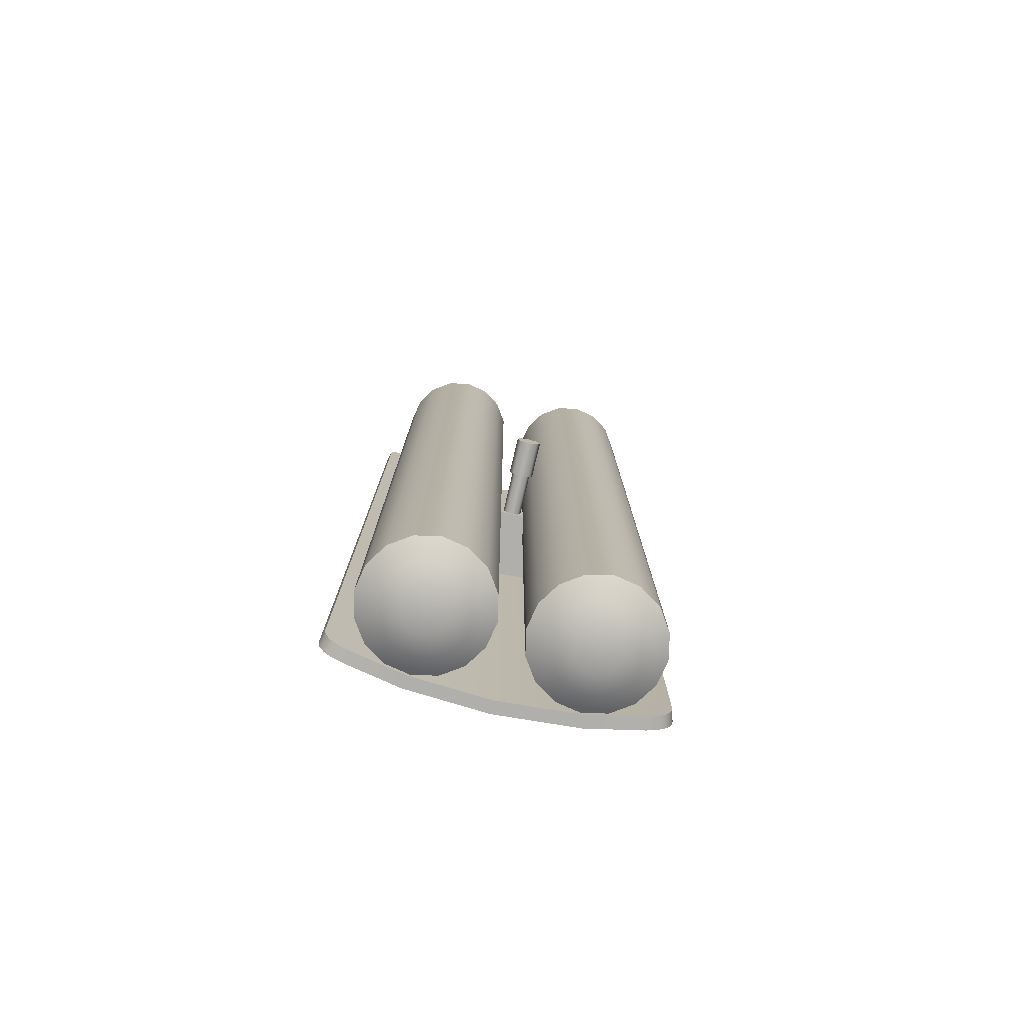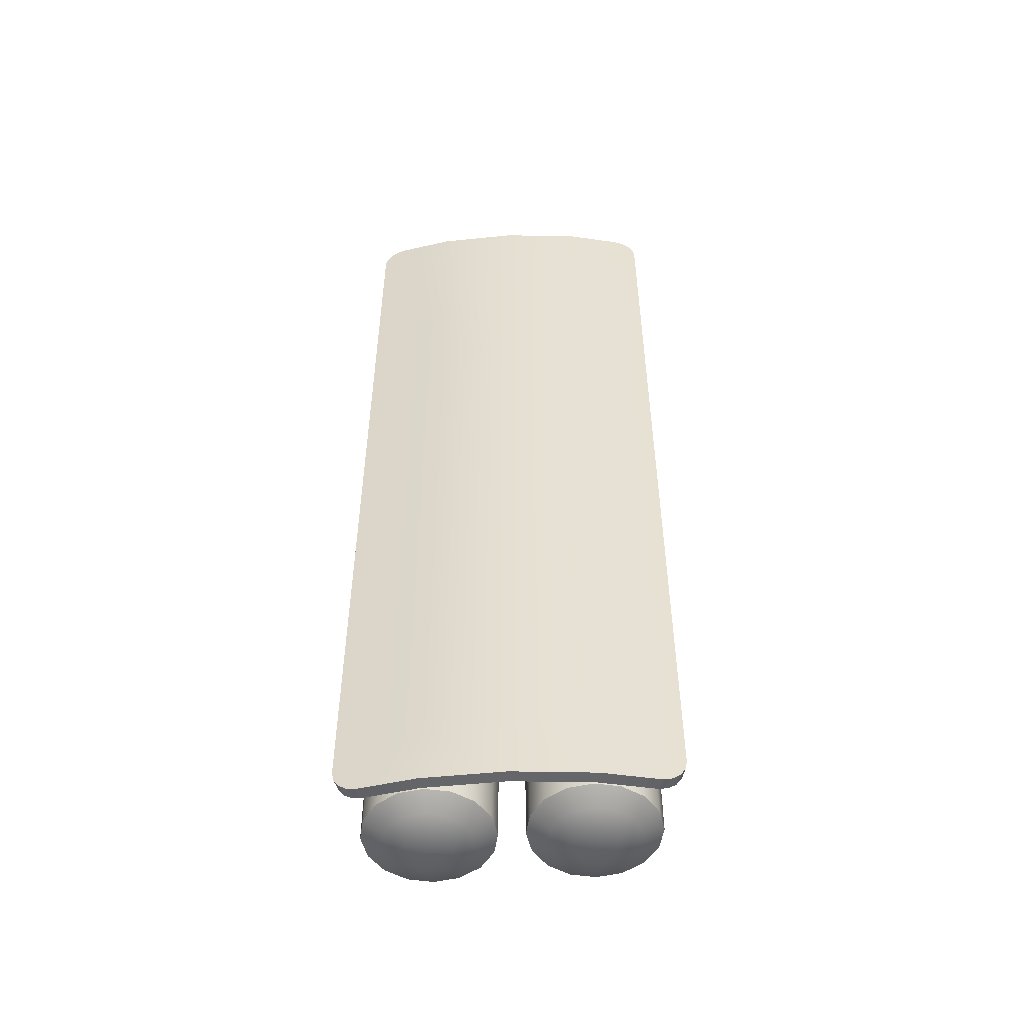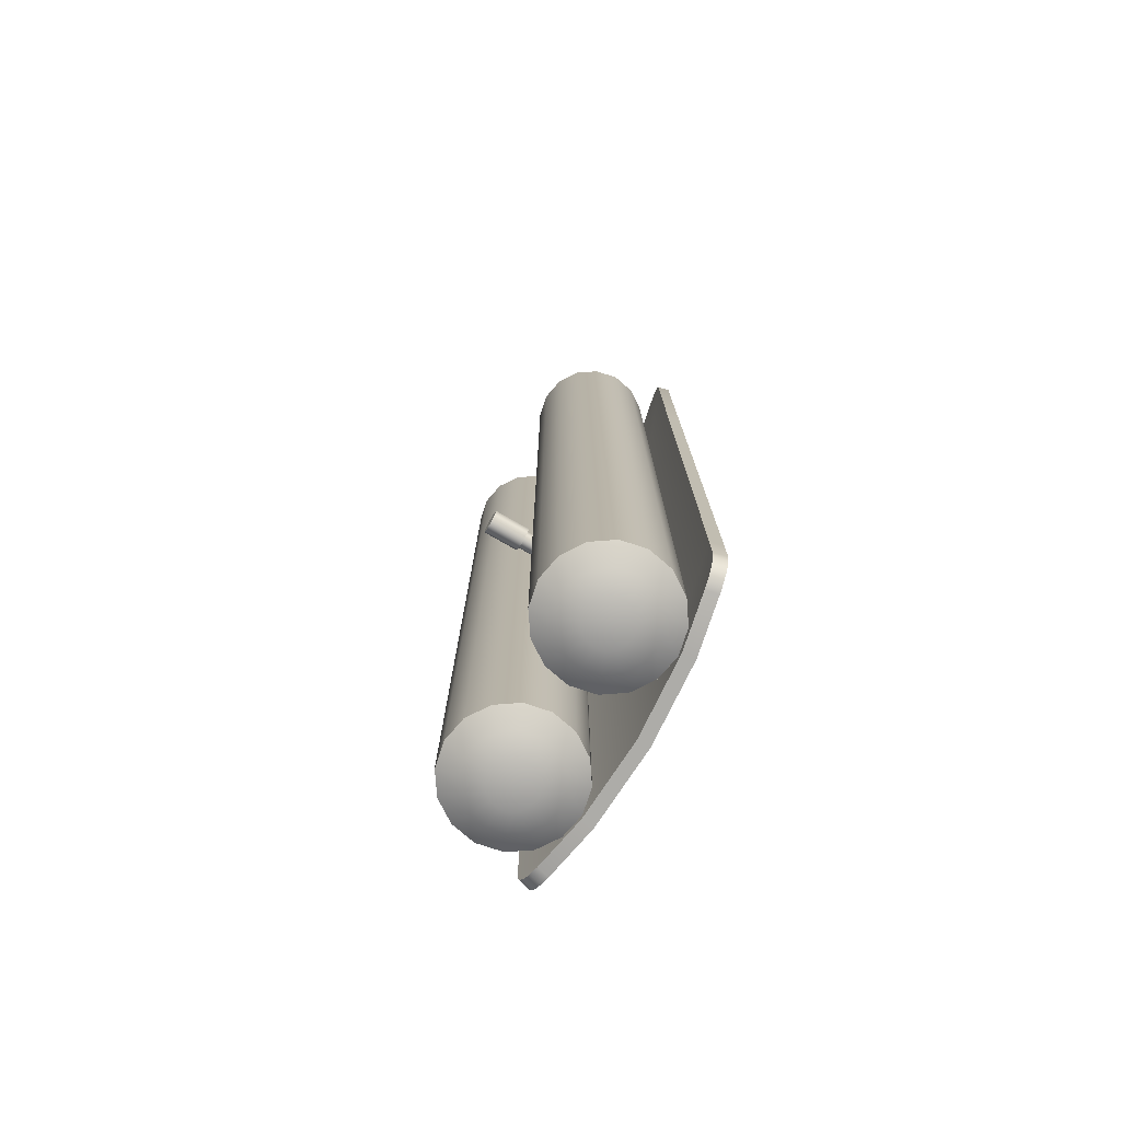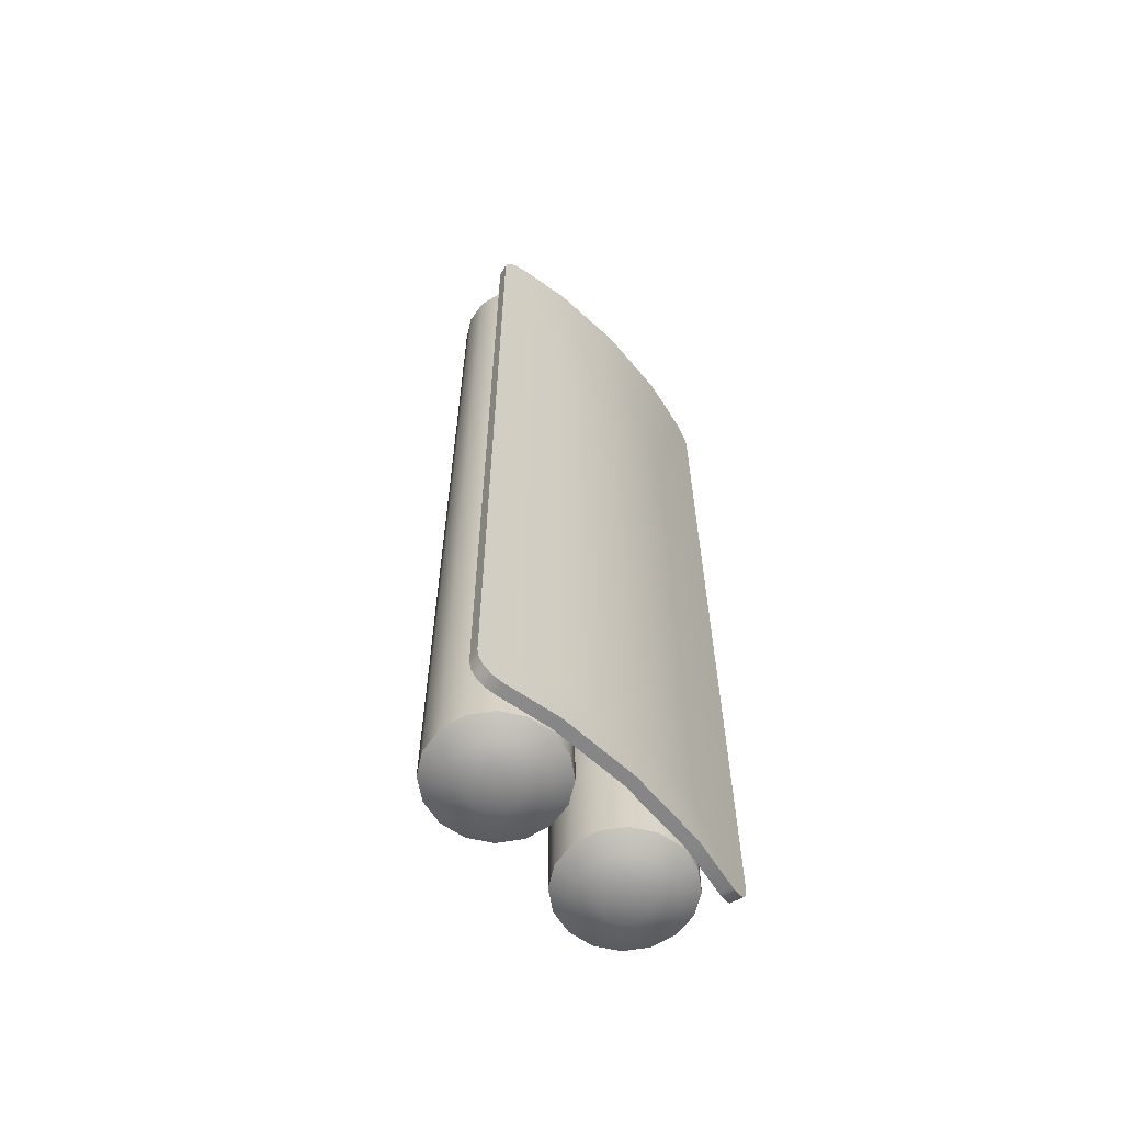
<metadata>
{"format":"obj","ext":"obj","renderer":"f3d","projection":"perspective","resolution":1024,"background":"white","views":[{"elev":-78.1,"azim":-13.1,"up":"+Y"},{"elev":-51.7,"azim":-177.4,"up":"+Y"},{"elev":-76.7,"azim":60.4,"up":"+Y"},{"elev":-62.2,"azim":133.4,"up":"+Y"}]}
</metadata>
<code>
o 1
v -0.025 0.9375 -0.125
v -0.0638 0.9596 -0.125
v -0.07036 0.9596 -0.09201
v -0.08905 0.9596 -0.06405
v -0.117 0.9596 -0.04536
v -0.15 0.9596 -0.0388
v -0.183 0.9596 -0.04536
v -0.211 0.9596 -0.06405
v -0.2296 0.9596 -0.09201
v -0.2362 0.9596 -0.125
v -0.2296 0.9596 -0.158
v -0.211 0.9596 -0.186
v -0.183 0.9596 -0.2046
v -0.15 0.9596 -0.2112
v -0.117 0.9596 -0.2046
v -0.08905 0.9596 -0.186
v -0.07036 0.9596 -0.158
v -0.025 -0.9375 -0.125
v -0.0638 -0.9596 -0.125
v -0.07036 -0.9596 -0.158
v -0.03451 -0.9375 -0.1728
v -0.03451 -0.9375 -0.07716
v -0.07036 -0.9596 -0.09201
v -0.06161 -0.9375 -0.03661
v -0.08905 -0.9596 -0.06405
v -0.1022 -0.9375 -0.009515
v -0.117 -0.9596 -0.04536
v -0.15 -0.9375 0
v -0.15 -0.9596 -0.0388
v -0.1978 -0.9375 -0.009515
v -0.183 -0.9596 -0.04536
v -0.2384 -0.9375 -0.03661
v -0.211 -0.9596 -0.06405
v -0.2655 -0.9375 -0.07716
v -0.2296 -0.9596 -0.09201
v -0.275 -0.9375 -0.125
v -0.2362 -0.9596 -0.125
v -0.2655 -0.9375 -0.1728
v -0.2296 -0.9596 -0.158
v -0.2384 -0.9375 -0.2134
v -0.211 -0.9596 -0.186
v -0.1978 -0.9375 -0.2405
v -0.183 -0.9596 -0.2046
v -0.15 -0.9375 -0.25
v -0.15 -0.9596 -0.2112
v -0.1022 -0.9375 -0.2405
v -0.117 -0.9596 -0.2046
v -0.06161 -0.9375 -0.2134
v -0.08905 -0.9596 -0.186
v -0.15 0.975 -0.125
v -0.1185 0.9721 -0.09351
v -0.1089 0.9721 -0.108
v -0.1055 0.9721 -0.125
v -0.1089 0.9721 -0.142
v -0.1185 0.9721 -0.1565
v -0.133 0.9721 -0.1661
v -0.15 0.9721 -0.1695
v -0.167 0.9721 -0.1661
v -0.1815 0.9721 -0.1565
v -0.1911 0.9721 -0.142
v -0.1945 0.9721 -0.125
v -0.1911 0.9721 -0.108
v -0.1815 0.9721 -0.09351
v -0.167 0.9721 -0.08385
v -0.15 0.9721 -0.08046
v -0.133 0.9721 -0.08385
v -0.15 -0.975 -0.125
v -0.1185 -0.9721 -0.1565
v -0.1089 -0.9721 -0.142
v -0.133 -0.9721 -0.1661
v -0.15 -0.9721 -0.1695
v -0.167 -0.9721 -0.1661
v -0.1815 -0.9721 -0.1565
v -0.1911 -0.9721 -0.142
v -0.1945 -0.9721 -0.125
v -0.1911 -0.9721 -0.108
v -0.1815 -0.9721 -0.09351
v -0.167 -0.9721 -0.08385
v -0.15 -0.9721 -0.08046
v -0.133 -0.9721 -0.08385
v -0.1185 -0.9721 -0.09351
v -0.1089 -0.9721 -0.108
v -0.1055 -0.9721 -0.125
v -0.03451 0.9375 -0.07716
v -0.06161 0.9375 -0.03661
v -0.1022 0.9375 -0.009515
v -0.15 0.9375 0
v -0.1978 0.9375 -0.009515
v -0.2384 0.9375 -0.03661
v -0.2655 0.9375 -0.07716
v -0.275 0.9375 -0.125
v -0.2655 0.9375 -0.1728
v -0.2384 0.9375 -0.2134
v -0.1978 0.9375 -0.2405
v -0.15 0.9375 -0.25
v -0.1022 0.9375 -0.2405
v -0.06161 0.9375 -0.2134
v -0.03451 0.9375 -0.1728
v -0.03451 0 -0.1728
v -0.06161 0 -0.2134
v -0.1022 0 -0.2405
v -0.15 0 -0.25
v -0.1978 0 -0.2405
v -0.2384 0 -0.2134
v -0.2655 0 -0.1728
v -0.275 0 -0.125
v -0.2655 0 -0.07716
v -0.2384 0 -0.03661
v -0.1978 0 -0.009515
v -0.15 0 0
v -0.1022 0 -0.009515
v -0.06161 0 -0.03661
v -0.03451 0 -0.07716
v -0.025 0 -0.125
v -0.15 -0.025 -0.125
v -0.15 0.025 -0.125
v 0.15 -0.025 -0.125
v 0.15 0.025 -0.125
v -0.15 0.025 -0.2652
v -0.15 -0.025 -0.2652
v -8.963e-08 -0.025 -0.275
v -9.413e-08 0.025 -0.275
v 0.15 -0.025 -0.2652
v 0.15 0.025 -0.2652
v 0.025 0.9375 -0.125
v 0.0638 0.9596 -0.125
v 0.07036 0.9596 -0.158
v 0.03451 0.9375 -0.1728
v 0.03451 0.9375 -0.07716
v 0.07036 0.9596 -0.09201
v 0.06161 0.9375 -0.03661
v 0.08905 0.9596 -0.06405
v 0.1022 0.9375 -0.009515
v 0.117 0.9596 -0.04536
v 0.15 0.9375 0
v 0.15 0.9596 -0.0388
v 0.1978 0.9375 -0.009515
v 0.183 0.9596 -0.04536
v 0.2384 0.9375 -0.03661
v 0.211 0.9596 -0.06405
v 0.2655 0.9375 -0.07716
v 0.2296 0.9596 -0.09201
v 0.275 0.9375 -0.125
v 0.2362 0.9596 -0.125
v 0.2655 0.9375 -0.1728
v 0.2296 0.9596 -0.158
v 0.2384 0.9375 -0.2134
v 0.211 0.9596 -0.186
v 0.1978 0.9375 -0.2405
v 0.183 0.9596 -0.2046
v 0.15 0.9375 -0.25
v 0.15 0.9596 -0.2112
v 0.1022 0.9375 -0.2405
v 0.117 0.9596 -0.2046
v 0.06161 0.9375 -0.2134
v 0.08905 0.9596 -0.186
v 0.025 -0.9375 -0.125
v 0.0638 -0.9596 -0.125
v 0.07036 -0.9596 -0.09201
v 0.03451 -0.9375 -0.07716
v 0.08905 -0.9596 -0.06405
v 0.06161 -0.9375 -0.03661
v 0.117 -0.9596 -0.04536
v 0.1022 -0.9375 -0.009515
v 0.15 -0.9596 -0.0388
v 0.15 -0.9375 0
v 0.183 -0.9596 -0.04536
v 0.1978 -0.9375 -0.009515
v 0.211 -0.9596 -0.06405
v 0.2384 -0.9375 -0.03661
v 0.2296 -0.9596 -0.09201
v 0.2655 -0.9375 -0.07716
v 0.2362 -0.9596 -0.125
v 0.275 -0.9375 -0.125
v 0.2296 -0.9596 -0.158
v 0.2655 -0.9375 -0.1728
v 0.211 -0.9596 -0.186
v 0.2384 -0.9375 -0.2134
v 0.183 -0.9596 -0.2046
v 0.1978 -0.9375 -0.2405
v 0.15 -0.9596 -0.2112
v 0.15 -0.9375 -0.25
v 0.117 -0.9596 -0.2046
v 0.1022 -0.9375 -0.2405
v 0.08905 -0.9596 -0.186
v 0.06161 -0.9375 -0.2134
v 0.07036 -0.9596 -0.158
v 0.03451 -0.9375 -0.1728
v 0.15 0.975 -0.125
v 0.1185 0.9721 -0.1565
v 0.1089 0.9721 -0.142
v 0.1055 0.9721 -0.125
v 0.1089 0.9721 -0.108
v 0.1185 0.9721 -0.09351
v 0.133 0.9721 -0.08385
v 0.15 0.9721 -0.08046
v 0.167 0.9721 -0.08385
v 0.1815 0.9721 -0.09351
v 0.1911 0.9721 -0.108
v 0.1945 0.9721 -0.125
v 0.1911 0.9721 -0.142
v 0.1815 0.9721 -0.1565
v 0.167 0.9721 -0.1661
v 0.15 0.9721 -0.1695
v 0.133 0.9721 -0.1661
v 0.15 -0.975 -0.125
v 0.133 -0.9721 -0.08385
v 0.1185 -0.9721 -0.09351
v 0.15 -0.9721 -0.08046
v 0.167 -0.9721 -0.08385
v 0.1815 -0.9721 -0.09351
v 0.1911 -0.9721 -0.108
v 0.1945 -0.9721 -0.125
v 0.1911 -0.9721 -0.142
v 0.1815 -0.9721 -0.1565
v 0.167 -0.9721 -0.1661
v 0.15 -0.9721 -0.1695
v 0.133 -0.9721 -0.1661
v 0.1185 -0.9721 -0.1565
v 0.1089 -0.9721 -0.142
v 0.1055 -0.9721 -0.125
v 0.1089 -0.9721 -0.108
v 0.06161 0 -0.2134
v 0.1022 0 -0.2405
v 0.15 0 -0.25
v 0.1978 0 -0.2405
v 0.2384 0 -0.2134
v 0.2655 0 -0.1728
v 0.275 0 -0.125
v 0.2655 0 -0.07716
v 0.2384 0 -0.03661
v 0.1978 0 -0.009515
v 0.15 0 0
v 0.1022 0 -0.009515
v 0.06161 0 -0.03661
v 0.03451 0 -0.07716
v 0.03451 0 -0.1728
v 0.025 0 -0.125
v -0.1566 0.9375 -0.2522
v -0.1599 0.9375 -0.277
v 0 0.9375 -0.2625
v 0 0.9375 -0.2875
v 0.1566 0.9375 -0.2522
v 0.1599 0.9375 -0.277
v -0.1599 -0.9375 -0.277
v -0.1566 -0.9375 -0.2522
v 0 -0.9375 -0.2875
v 0 -0.9375 -0.2625
v 0.1599 -0.9375 -0.277
v 0.1566 -0.9375 -0.2522
v 0.2679 0.9375 -0.2555
v 0.3171 0.8875 -0.2458
v 0.2867 0.9337 -0.2518
v 0.3027 0.9229 -0.2486
v 0.3133 0.9066 -0.2465
v 0.3106 0.8875 -0.2216
v 0.2614 0.9375 -0.2314
v 0.3068 0.9066 -0.2224
v 0.2962 0.9229 -0.2245
v 0.2802 0.9337 -0.2276
v 0.2614 -0.9375 -0.2314
v 0.3106 -0.8875 -0.2216
v 0.2802 -0.9337 -0.2276
v 0.2962 -0.9229 -0.2245
v 0.3068 -0.9066 -0.2224
v 0.3171 -0.8875 -0.2458
v 0.2679 -0.9375 -0.2555
v 0.3133 -0.9066 -0.2465
v 0.3027 -0.9229 -0.2486
v 0.2867 -0.9337 -0.2518
v -0.2679 -0.9375 -0.2555
v -0.3171 -0.8875 -0.2458
v -0.2867 -0.9337 -0.2518
v -0.3027 -0.9229 -0.2486
v -0.3133 -0.9066 -0.2465
v -0.3106 -0.8875 -0.2216
v -0.2614 -0.9375 -0.2314
v -0.3068 -0.9066 -0.2224
v -0.2962 -0.9229 -0.2245
v -0.2802 -0.9337 -0.2276
v -0.2614 0.9375 -0.2314
v -0.3106 0.8875 -0.2216
v -0.2802 0.9337 -0.2276
v -0.2962 0.9229 -0.2245
v -0.3068 0.9066 -0.2224
v -0.3171 0.8875 -0.2458
v -0.2679 0.9375 -0.2555
v -0.3133 0.9066 -0.2465
v -0.3027 0.9229 -0.2486
v -0.2867 0.9337 -0.2518
v -0.3106 0.4375 -0.2216
v -0.3171 0.4375 -0.2458
v 0.3106 0.4375 -0.2216
v 0.3171 0.4375 -0.2458
v 0.1599 0.4375 -0.277
v 0.1566 0.4375 -0.2522
v -1e-07 0.4375 -0.2875
v -1e-07 0.4375 -0.2625
v -0.1599 0.4375 -0.277
v -0.1566 0.4375 -0.2522
v -0.1566 -0.8125 -0.2522
v -0.1599 -0.8125 -0.277
v -5e-08 -0.8125 -0.2625
v -5e-08 -0.8125 -0.2875
v 0.1566 -0.8125 -0.2522
v 0.1599 -0.8125 -0.277
v 0.3171 -0.8125 -0.2458
v 0.3106 -0.8125 -0.2216
v -0.3106 -0.8125 -0.2216
v -0.3171 -0.8125 -0.2458
v 0.01875 0 -0.025
v 0.01875 0 -0.1375
v 0.01326 0.01326 -0.1375
v 0.01326 0.01326 -0.025
v 0.01326 -0.01326 -0.025
v 0.01326 -0.01326 -0.1375
v 0 -0.01875 -0.025
v 0 -0.01875 -0.1375
v -0.01326 -0.01326 -0.025
v -0.01326 -0.01326 -0.1375
v -0.01875 0 -0.025
v -0.01875 0 -0.1375
v -0.01326 0.01326 -0.025
v -0.01326 0.01326 -0.1375
v 0 0.01875 -0.025
v 0 0.01875 -0.1375
v 0.025 0 0.0375
v 0.025 0 -0.0375
v 0.01768 0.01768 -0.0375
v 0.01768 0.01768 0.0375
v 0.01768 -0.01768 0.0375
v 0.01768 -0.01768 -0.0375
v 0 -0.025 0.0375
v 0 -0.025 -0.0375
v -0.01768 -0.01768 0.0375
v -0.01768 -0.01768 -0.0375
v -0.025 0 0.0375
v -0.025 0 -0.0375
v -0.01768 0.01768 0.0375
v -0.01768 0.01768 -0.0375
v 0 0.025 0.0375
v 0 0.025 -0.0375
v 0 0 0.0375
v 0 0 -0.0375
g 1_1_auv
f 1 2 3 84
f 2 1 98 17
f 2 53 52 3
f 3 4 85 84
f 3 52 51 4
f 4 5 86 85
f 4 51 66 5
f 5 6 87 86
f 5 66 65 6
f 6 7 88 87
f 6 65 64 7
f 7 8 89 88
f 7 64 63 8
f 8 9 90 89
f 8 63 62 9
f 9 10 91 90
f 9 62 61 10
f 10 11 92 91
f 10 61 60 11
f 11 12 93 92
f 11 60 59 12
f 12 13 94 93
f 12 59 58 13
f 13 14 95 94
f 13 58 57 14
f 14 15 96 95
f 14 57 56 15
f 15 16 97 96
f 15 56 55 16
f 16 17 98 97
f 16 55 54 17
f 17 54 53 2
f 18 22 23 19
f 19 20 21 18
f 19 83 69 20
f 20 49 48 21
f 20 69 68 49
f 22 24 25 23
f 23 82 83 19
f 24 26 27 25
f 25 81 82 23
f 26 28 29 27
f 27 80 81 25
f 28 30 31 29
f 29 79 80 27
f 30 32 33 31
f 31 78 79 29
f 32 34 35 33
f 33 77 78 31
f 34 36 37 35
f 35 76 77 33
f 36 38 39 37
f 37 75 76 35
f 38 40 41 39
f 39 74 75 37
f 40 42 43 41
f 41 73 74 39
f 42 44 45 43
f 43 72 73 41
f 44 46 47 45
f 45 71 72 43
f 46 48 49 47
f 47 70 71 45
f 49 68 70 47
f 50 66 51
f 51 52 50
f 52 53 50
f 53 54 50
f 54 55 50
f 55 56 50
f 56 57 50
f 57 58 50
f 58 59 50
f 59 60 50
f 60 61 50
f 61 62 50
f 62 63 50
f 63 64 50
f 64 65 50
f 65 66 50
f 67 70 68
f 67 71 70
f 67 72 71
f 67 73 72
f 67 74 73
f 67 75 74
f 67 76 75
f 67 77 76
f 67 78 77
f 67 79 78
f 67 80 79
f 67 81 80
f 67 82 81
f 67 83 82
f 68 69 67
f 69 83 67
f 116 119 120 115
f 117 123 124 118
f 125 238 236 129
f 128 237 238 125
f 129 236 235 131
f 131 235 234 133
f 133 234 233 135
f 135 233 232 137
f 137 232 231 139
f 139 231 230 141
f 141 230 229 143
f 143 229 228 145
f 145 228 227 147
f 147 227 226 149
f 149 226 225 151
f 151 225 224 153
f 153 224 223 155
f 155 223 237 128
f 157 238 237 188
f 160 236 238 157
f 162 235 236 160
f 164 234 235 162
f 166 233 234 164
f 168 232 233 166
f 170 231 232 168
f 172 230 231 170
f 174 229 230 172
f 176 228 229 174
f 178 227 228 176
f 180 226 227 178
f 182 225 226 180
f 184 224 225 182
f 186 223 224 184
f 188 237 223 186
f 239 281 283 284 285 282 291 300
f 239 300 298 241
f 241 298 296 243
f 242 297 299 240
f 244 251 295
f 244 295 297 242
f 245 302 304 247
f 246 301 309 276 278 279 280 277
f 247 304 306 249
f 248 303 301 246
f 249 306 267
f 250 305 303 248
f 252 295 255
f 253 295 251
f 254 295 253
f 255 295 254
f 261 263 264 265 262 308 305 250
f 266 306 307
f 267 306 270
f 268 306 266
f 269 306 268
f 270 306 269
f 271 302 245
f 272 302 275
f 273 302 271
f 274 302 273
f 275 302 274
f 286 299 292
f 287 299 290
f 288 299 286
f 289 299 288
f 290 299 289
f 293 296 305 308
f 294 295 252
f 296 293 256 258 259 260 257 243
f 296 298 303 305
f 298 300 301 303
f 299 287 240
f 300 291 309 301
f 302 310 292 299
f 304 302 299 297
f 306 304 297 295
f 307 306 295 294
f 310 302 272
f 311 315 316 312
f 312 313 314 311
f 313 326 325 314
f 315 317 318 316
f 317 319 320 318
f 319 321 322 320
f 321 323 324 322
f 323 325 326 324
f 327 331 332 328
f 328 329 330 327
f 329 342 341 330
f 331 333 334 332
f 333 335 336 334
f 335 337 338 336
f 337 339 340 338
f 339 341 342 340
f 18 114 113 22
f 21 99 114 18
f 22 113 112 24
f 24 112 111 26
f 26 111 110 28
f 28 110 109 30
f 30 109 108 32
f 32 108 107 34
f 34 107 106 36
f 36 106 105 38
f 38 105 104 40
f 40 104 103 42
f 42 103 102 44
f 44 102 101 46
f 46 101 100 48
f 48 100 99 21
f 84 85 112 113
f 84 113 114 1
f 85 86 111 112
f 86 87 110 111
f 87 88 109 110
f 88 89 108 109
f 89 90 107 108
f 90 91 106 107
f 91 92 105 106
f 92 93 104 105
f 93 94 103 104
f 94 95 102 103
f 95 96 101 102
f 96 97 100 101
f 97 98 99 100
f 114 99 98 1
f 115 117 118 116
f 125 129 130 126
f 126 127 128 125
f 126 192 191 127
f 127 156 155 128
f 127 191 190 156
f 129 131 132 130
f 130 193 192 126
f 131 133 134 132
f 132 194 193 130
f 133 135 136 134
f 134 195 194 132
f 135 137 138 136
f 136 196 195 134
f 137 139 140 138
f 138 197 196 136
f 139 141 142 140
f 140 198 197 138
f 141 143 144 142
f 142 199 198 140
f 143 145 146 144
f 144 200 199 142
f 145 147 148 146
f 146 201 200 144
f 147 149 150 148
f 148 202 201 146
f 149 151 152 150
f 150 203 202 148
f 151 153 154 152
f 152 204 203 150
f 153 155 156 154
f 154 205 204 152
f 156 190 205 154
f 157 188 187 158
f 158 159 160 157
f 158 221 222 159
f 159 161 162 160
f 159 222 208 161
f 161 163 164 162
f 161 208 207 163
f 163 165 166 164
f 163 207 209 165
f 165 167 168 166
f 165 209 210 167
f 167 169 170 168
f 167 210 211 169
f 169 171 172 170
f 169 211 212 171
f 171 173 174 172
f 171 212 213 173
f 173 175 176 174
f 173 213 214 175
f 175 177 178 176
f 175 214 215 177
f 177 179 180 178
f 177 215 216 179
f 179 181 182 180
f 179 216 217 181
f 181 183 184 182
f 181 217 218 183
f 183 185 186 184
f 183 218 219 185
f 185 187 188 186
f 185 219 220 187
f 187 220 221 158
f 189 205 190
f 190 191 189
f 191 192 189
f 192 193 189
f 193 194 189
f 194 195 189
f 195 196 189
f 196 197 189
f 197 198 189
f 198 199 189
f 199 200 189
f 200 201 189
f 201 202 189
f 202 203 189
f 203 204 189
f 204 205 189
f 206 209 207
f 206 210 209
f 206 211 210
f 206 212 211
f 206 213 212
f 206 214 213
f 206 215 214
f 206 216 215
f 206 217 216
f 206 218 217
f 206 219 218
f 206 220 219
f 206 221 220
f 206 222 221
f 207 208 206
f 208 222 206
f 239 241 242 240
f 240 287 281 239
f 241 243 244 242
f 243 257 251 244
f 245 247 248 246
f 246 277 271 245
f 247 249 250 248
f 249 267 261 250
f 251 257 260 253
f 253 260 259 254
f 254 259 258 255
f 255 258 256 252
f 256 293 294 252
f 261 267 270 263
f 263 270 269 264
f 264 269 268 265
f 265 268 266 262
f 266 307 308 262
f 271 277 280 273
f 273 280 279 274
f 274 279 278 275
f 275 278 276 272
f 276 309 310 272
f 281 287 290 283
f 283 290 289 284
f 284 289 288 285
f 285 288 286 282
f 286 292 291 282
f 292 310 309 291
f 308 307 294 293
f 327 343 331
f 328 344 329
f 329 344 342
f 330 343 327
f 331 343 333
f 332 344 328
f 333 343 335
f 334 344 332
f 335 343 337
f 336 344 334
f 337 343 339
f 338 344 336
f 339 343 341
f 340 344 338
f 341 343 330
f 342 344 340
f 115 121 117
f 116 122 119
f 117 121 123
f 118 122 116
f 120 121 115
f 124 122 118

</code>
